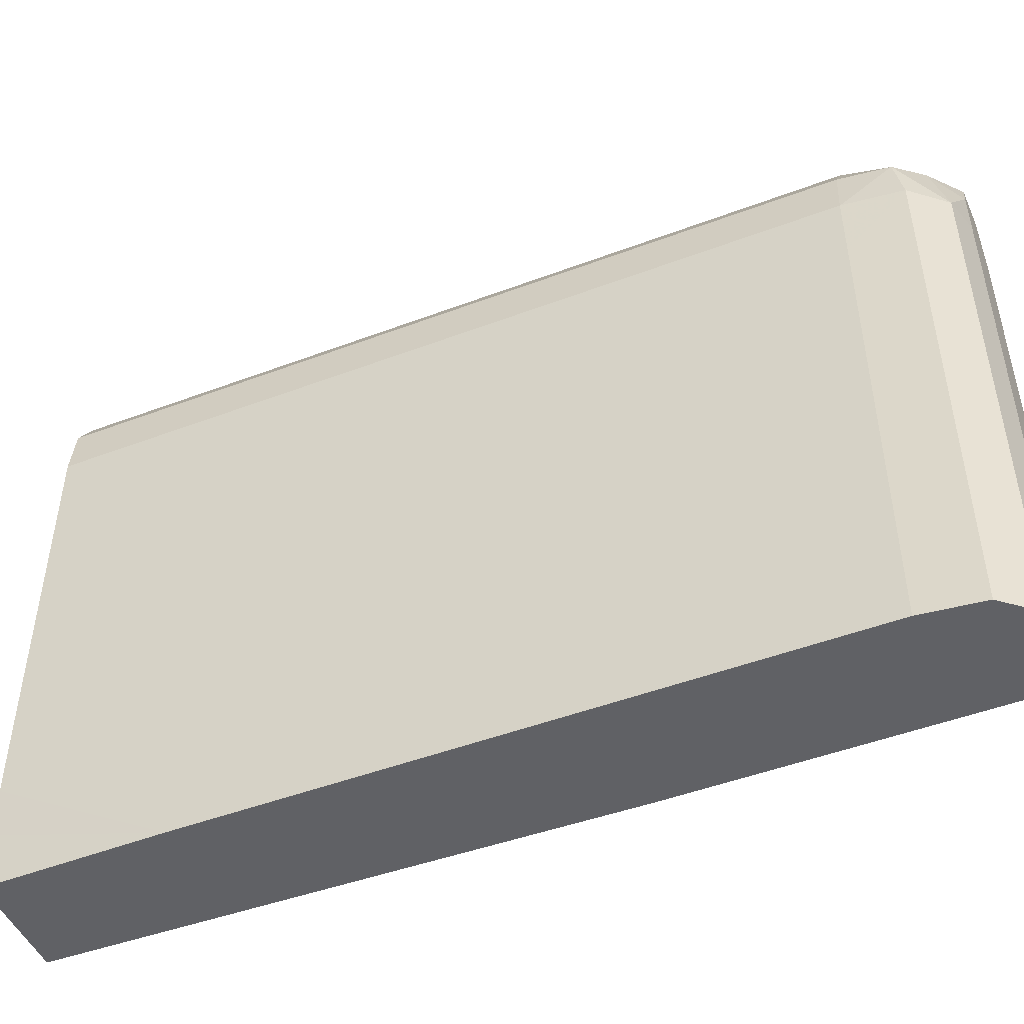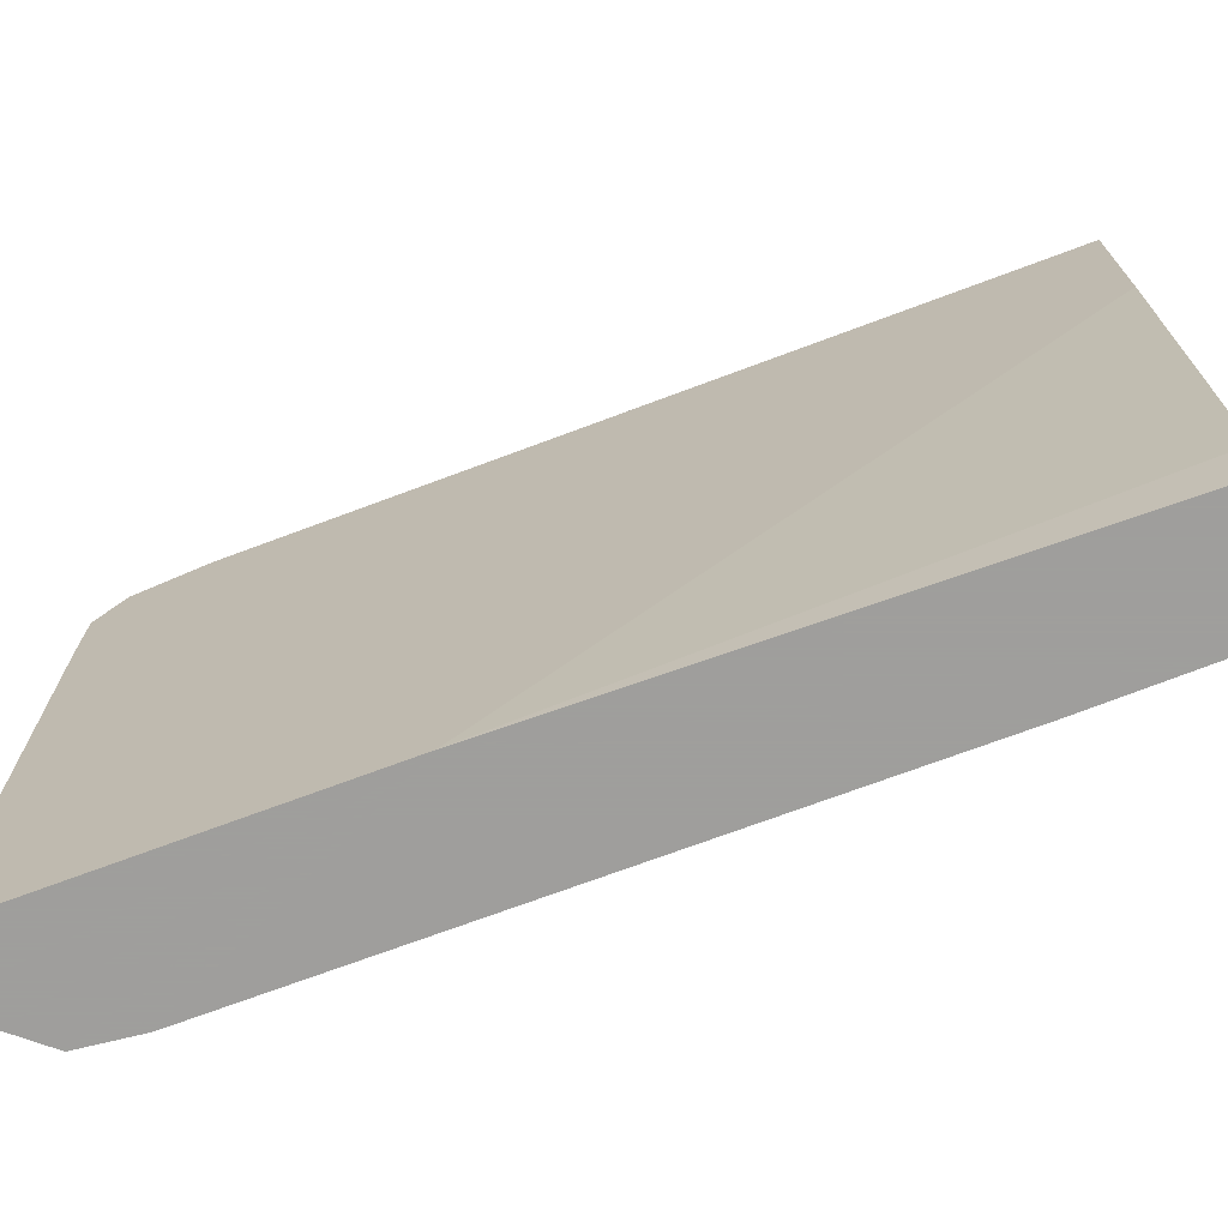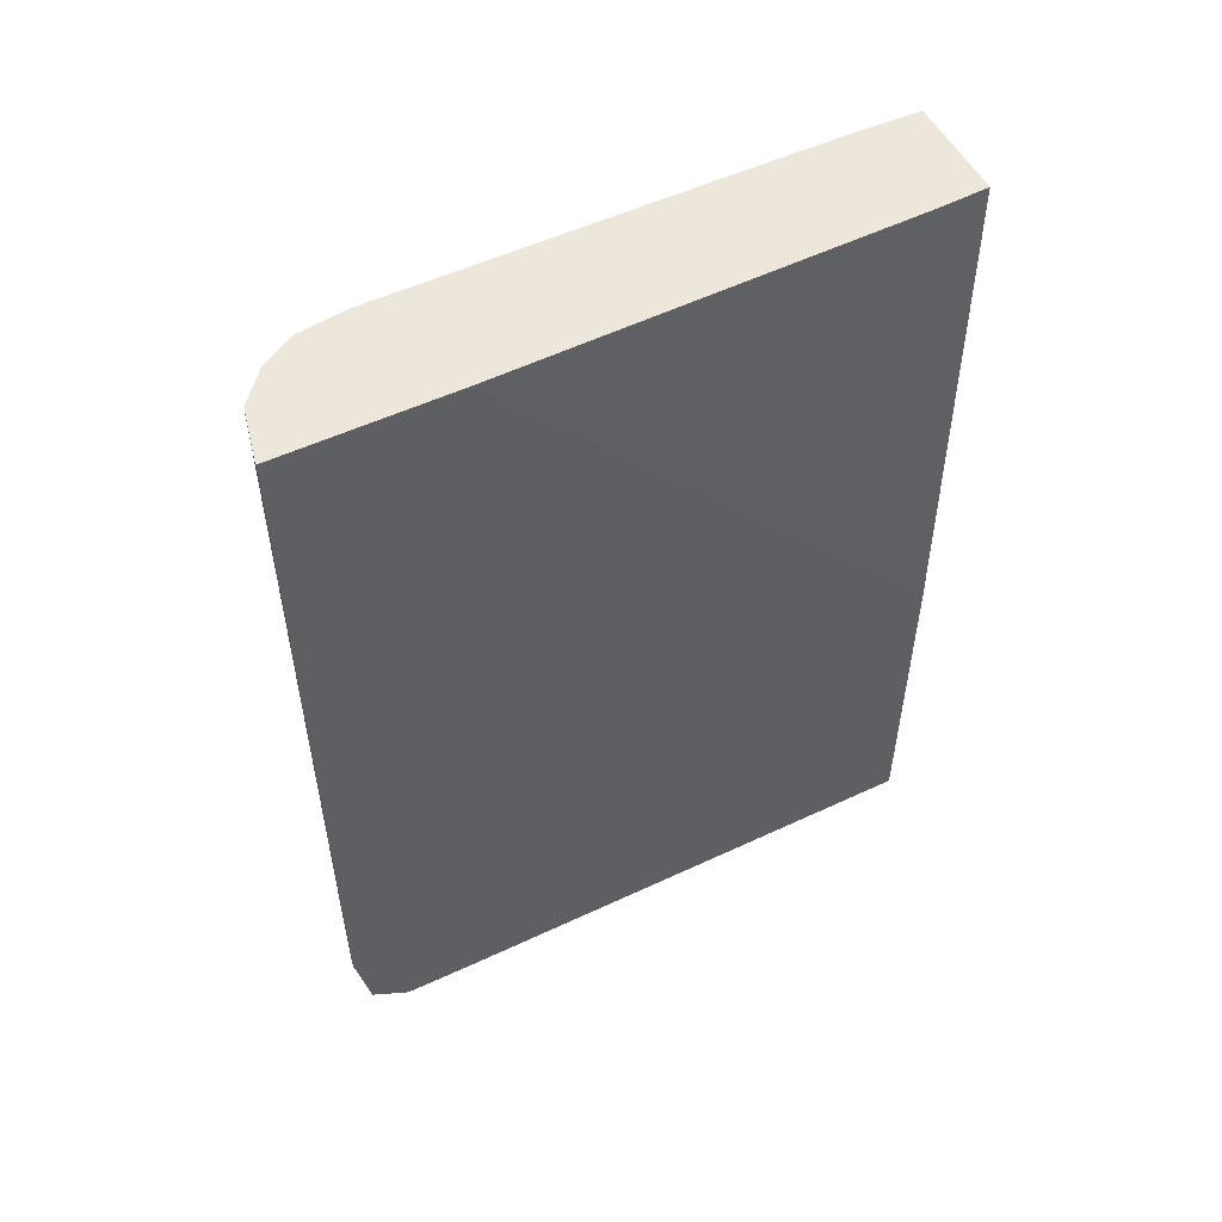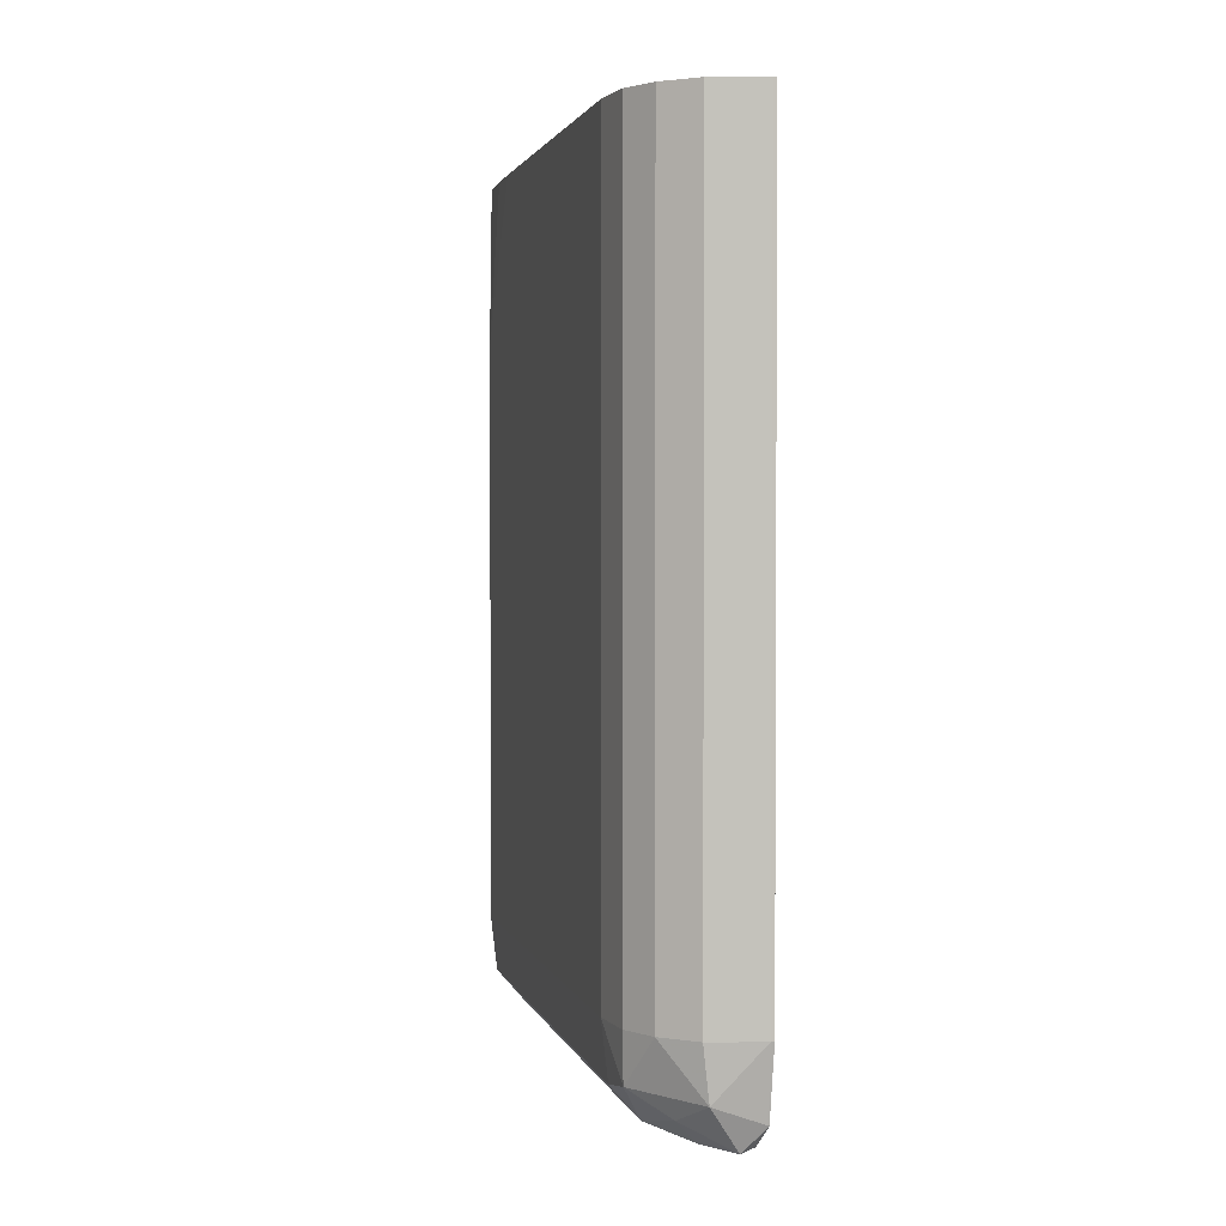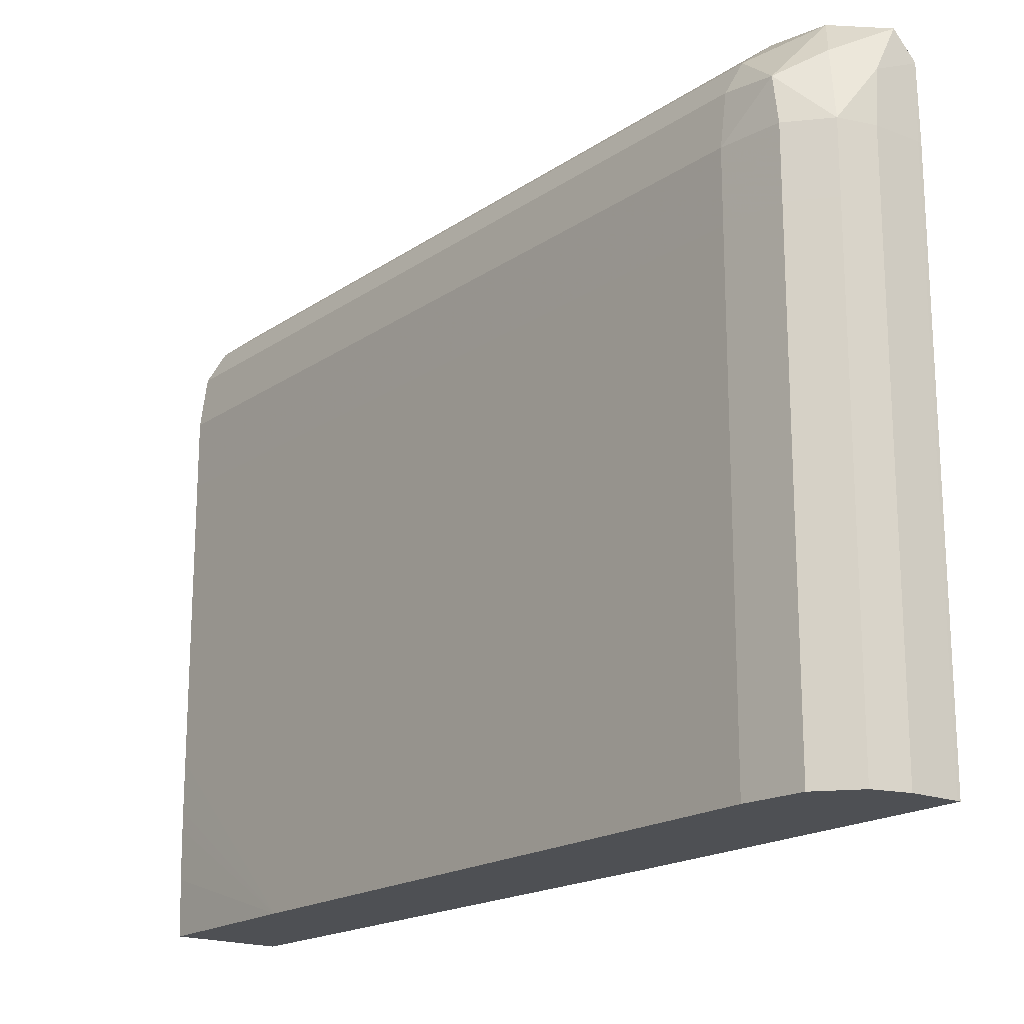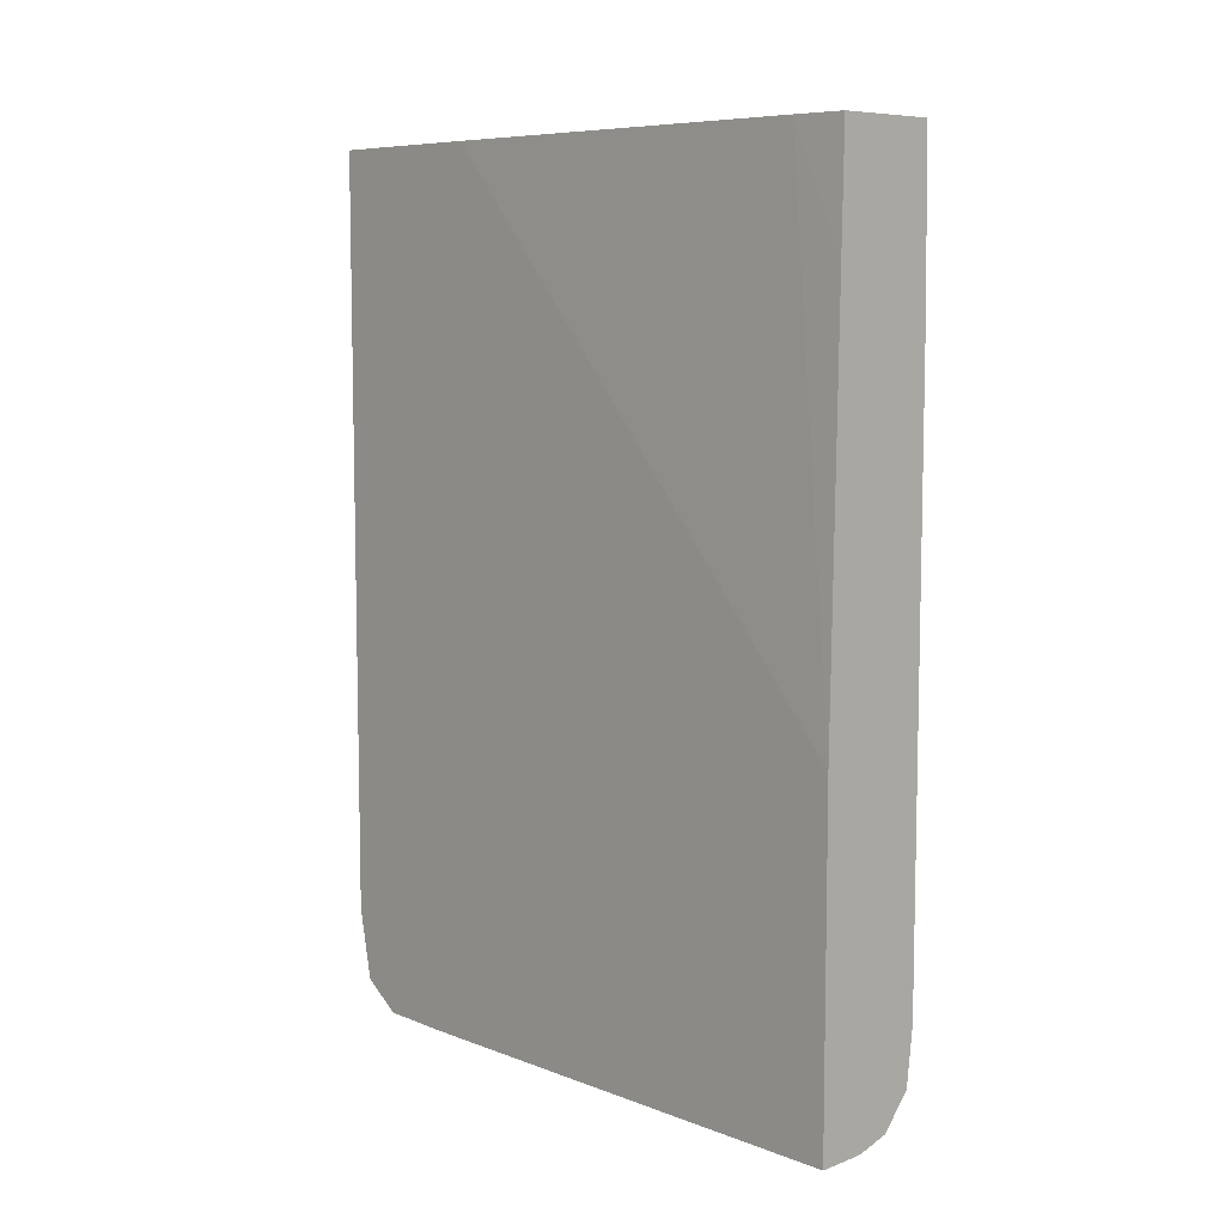
<metadata>
{"format":"obj","ext":"obj","renderer":"f3d","projection":"perspective","resolution":1024,"background":"white","views":[{"elev":-48.3,"azim":-67.1,"up":"+Z"},{"elev":-71.1,"azim":110.6,"up":"+Z"},{"elev":53.1,"azim":63.3,"up":"+Y"},{"elev":2.1,"azim":-13.5,"up":"+Y"},{"elev":-18.6,"azim":-38.1,"up":"+Z"},{"elev":7.7,"azim":136.5,"up":"+Y"}]}
</metadata>
<code>
v -0.1827 -0.05268 0.12
v -0.1827 -0.05268 0.1106
v -0.1829 -0.05268 0.12
v -0.1827 -0.09448 0.12
v -0.1831 -0.05268 0.08843
v -0.1827 -0.08149 0.08553
v -0.1858 -0.05268 0.1193
v -0.1829 -0.09448 0.12
v -0.1827 -0.09838 0.1192
v -0.1827 -0.09835 0.1192
v -0.1831 -0.05884 0.08553
v -0.1832 -0.05268 0.08583
v -0.1827 -0.09996 0.08553
v -0.1875 -0.05268 0.1178
v -0.1858 -0.09448 0.1193
v -0.1854 -0.09742 0.1191
v -0.1838 -0.09979 0.1184
v -0.1827 -0.09841 0.1192
v -0.1827 -0.09838 0.1192
v -0.1832 -0.05268 0.08553
v -0.1827 -0.09996 0.1134
v -0.1829 -0.09996 0.08553
v -0.1886 -0.05268 0.1161
v -0.1875 -0.09448 0.1178
v -0.1885 -0.09715 0.1158
v -0.1864 -0.09847 0.1171
v -0.1851 -0.09987 0.1161
v -0.1827 -0.09989 0.1171
v -0.1827 -0.09988 0.1172
v -0.1888 -0.05268 0.08553
v -0.1829 -0.09996 0.1134
v -0.1853 -0.0999 0.08553
v -0.189 -0.05268 0.1134
v -0.1886 -0.09448 0.1161
v -0.189 -0.09448 0.1134
v -0.1886 -0.0976 0.1134
v -0.1871 -0.09938 0.1134
v -0.1853 -0.0999 0.1134
v -0.1889 -0.05268 0.08843
v -0.189 -0.06173 0.08553
v -0.1853 -0.0999 0.1098
v -0.1871 -0.09938 0.08553
v -0.189 -0.05268 0.1124
v -0.189 -0.09448 0.1098
v -0.1886 -0.0976 0.1098
v -0.1871 -0.09938 0.1098
v -0.189 -0.05268 0.09102
v -0.189 -0.05268 0.09459
v -0.189 -0.05268 0.09199
v -0.189 -0.09448 0.08553
v -0.1886 -0.0976 0.08553
v -0.189 -0.05268 0.1098
f 1 2 5
f 1 5 12
f 1 12 20
f 1 20 30
f 1 30 39
f 1 39 47
f 1 47 49
f 1 49 48
f 1 48 52
f 1 52 43
f 1 43 33
f 1 33 23
f 1 23 14
f 1 14 7
f 1 7 3
f 1 3 8
f 1 8 4
f 1 4 10
f 1 10 19
f 1 19 18
f 1 18 29
f 1 29 28
f 1 28 21
f 1 21 13
f 1 13 6
f 1 6 2
f 2 6 5
f 3 7 15
f 3 15 8
f 4 8 9
f 4 9 10
f 5 11 12
f 5 6 11
f 6 13 22
f 6 22 32
f 6 32 42
f 6 42 51
f 6 51 50
f 6 50 40
f 6 40 30
f 6 30 20
f 6 20 11
f 7 14 24
f 7 24 15
f 8 15 16
f 8 16 9
f 9 17 18
f 9 18 19
f 9 19 10
f 9 16 17
f 11 20 12
f 13 21 31
f 13 31 22
f 14 23 34
f 14 34 24
f 15 24 16
f 16 24 25
f 16 25 26
f 16 26 17
f 17 26 27
f 17 27 28
f 17 28 29
f 17 29 18
f 21 28 31
f 22 31 41
f 22 41 32
f 23 33 35
f 23 35 34
f 24 34 25
f 25 34 35
f 25 35 36
f 25 36 37
f 25 37 26
f 26 37 27
f 27 38 31
f 27 31 28
f 27 37 38
f 30 40 39
f 31 38 41
f 32 41 46
f 32 46 42
f 33 43 35
f 35 44 36
f 35 43 44
f 36 44 45
f 36 45 46
f 36 46 37
f 37 46 38
f 38 46 41
f 39 40 47
f 40 48 49
f 40 49 47
f 40 50 44
f 40 44 52
f 40 52 48
f 42 46 45
f 42 45 51
f 43 52 44
f 44 50 51
f 44 51 45

</code>
